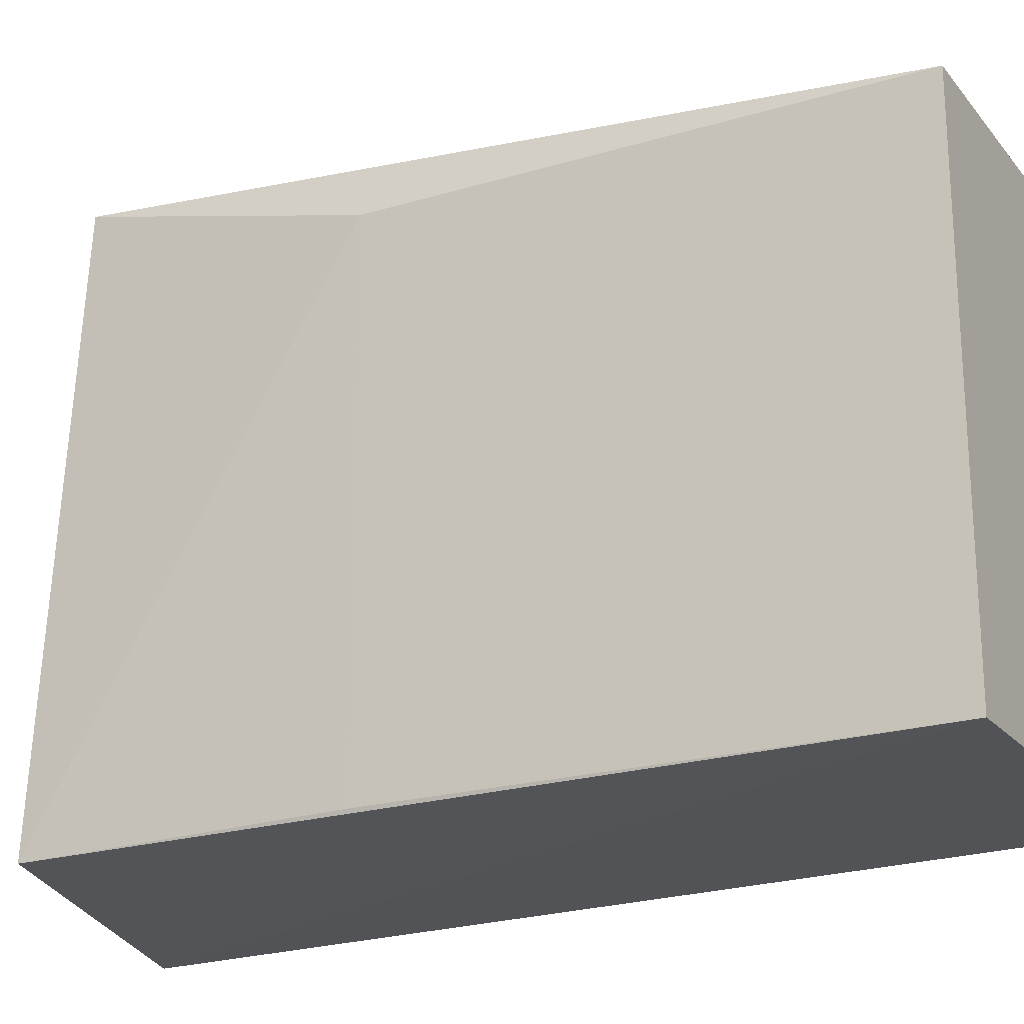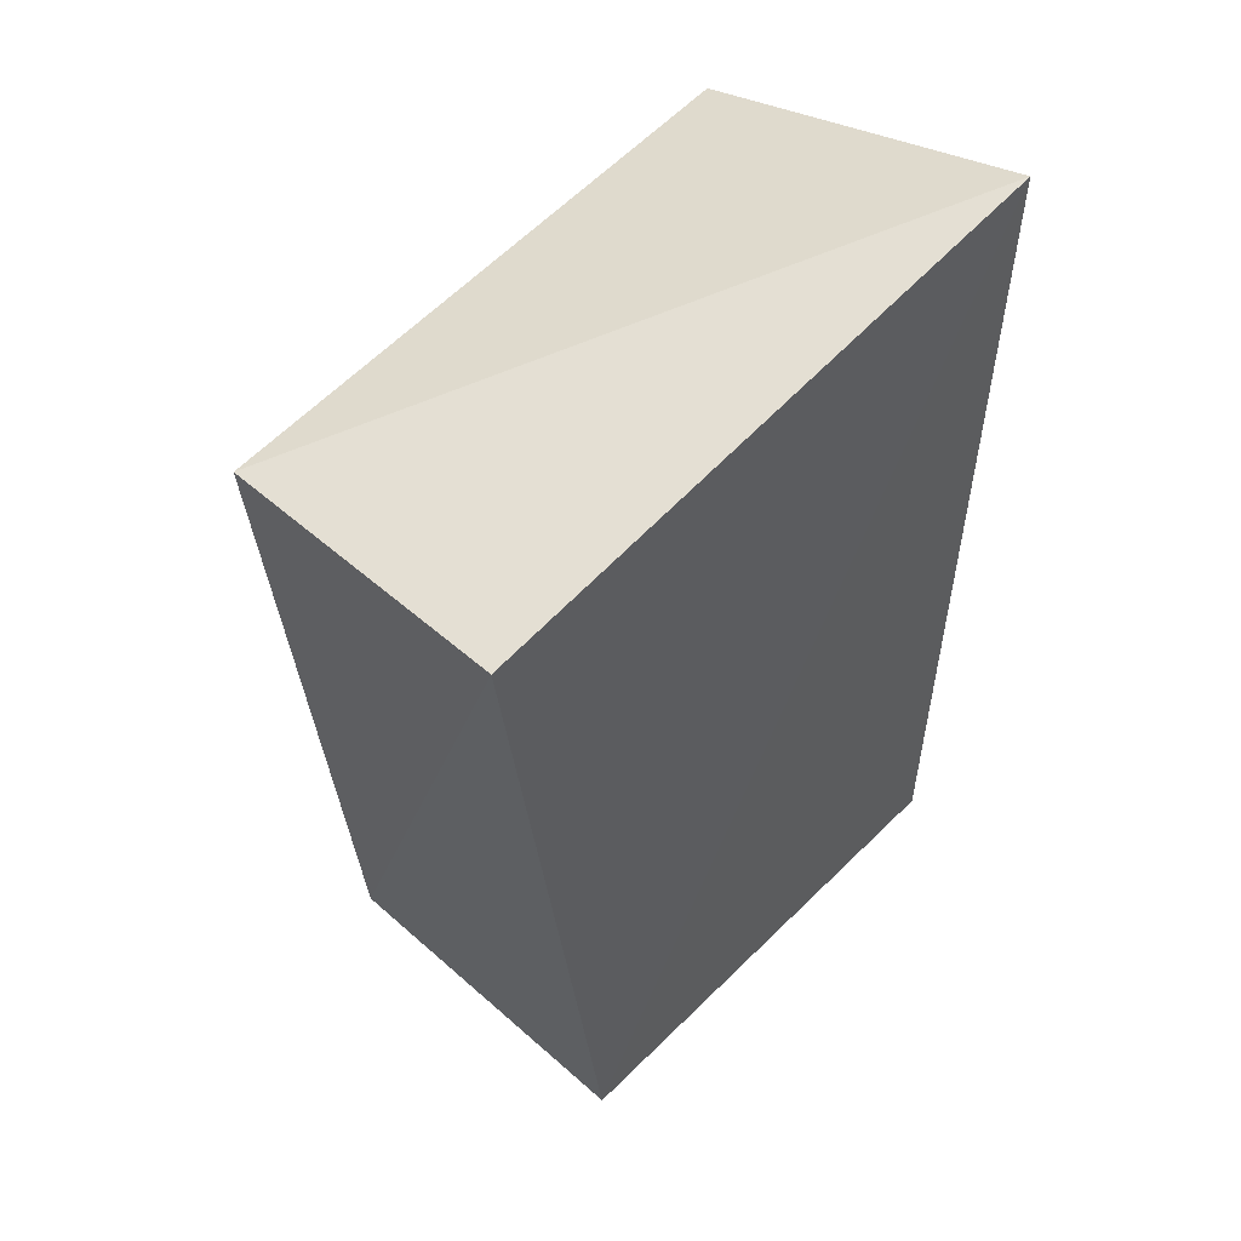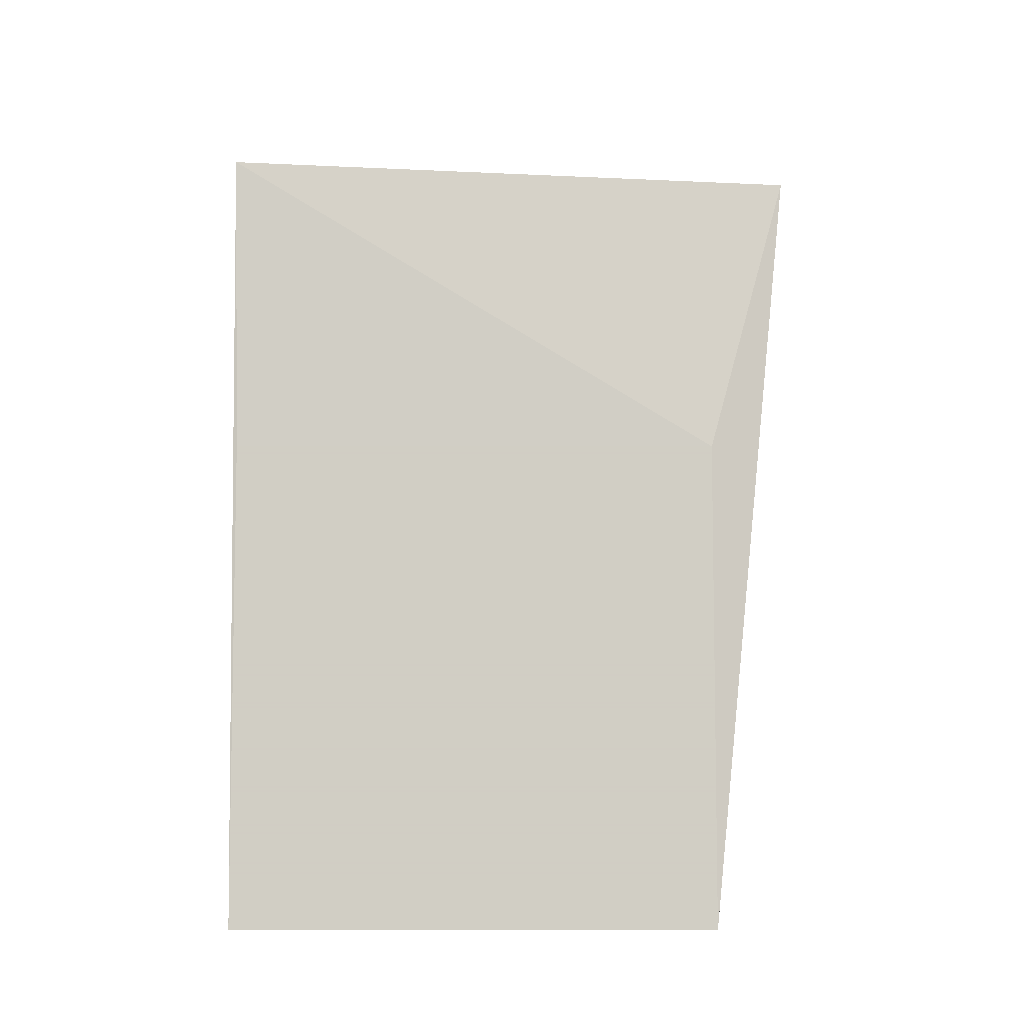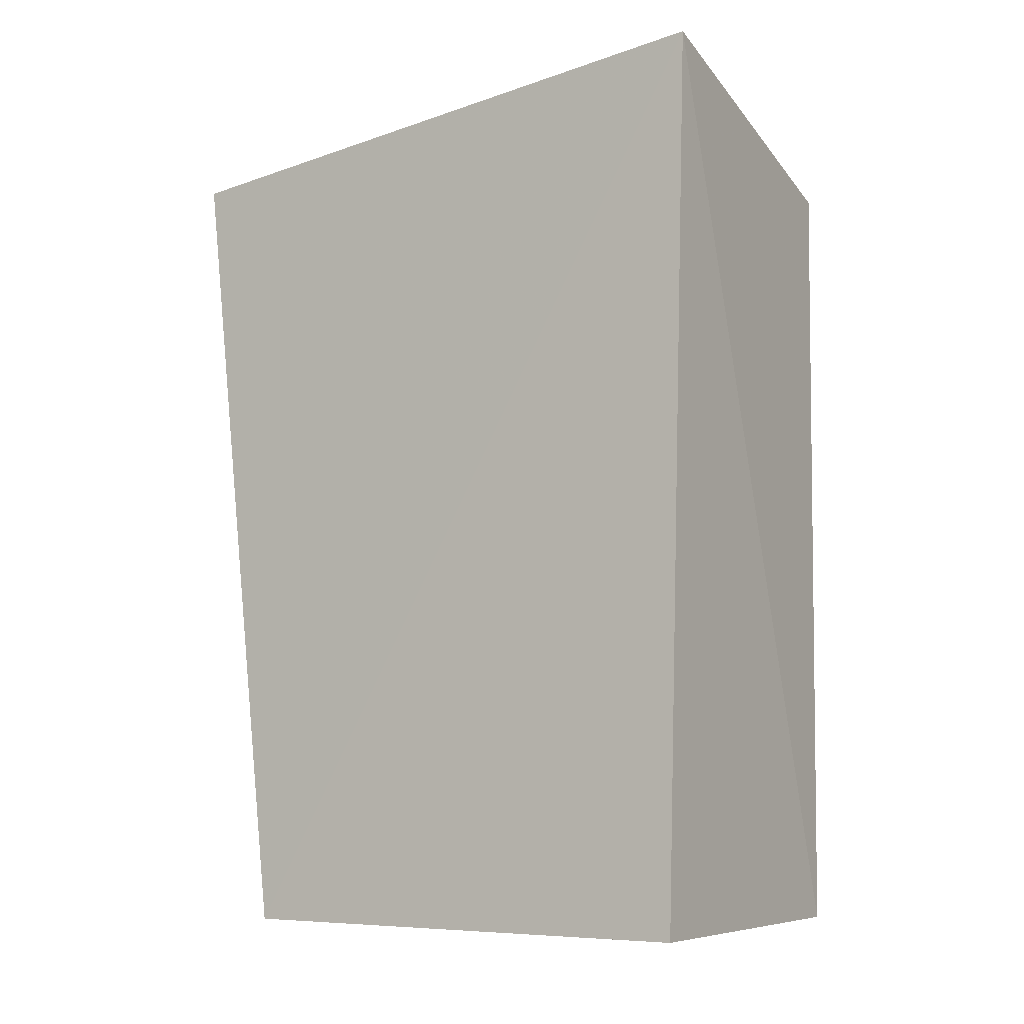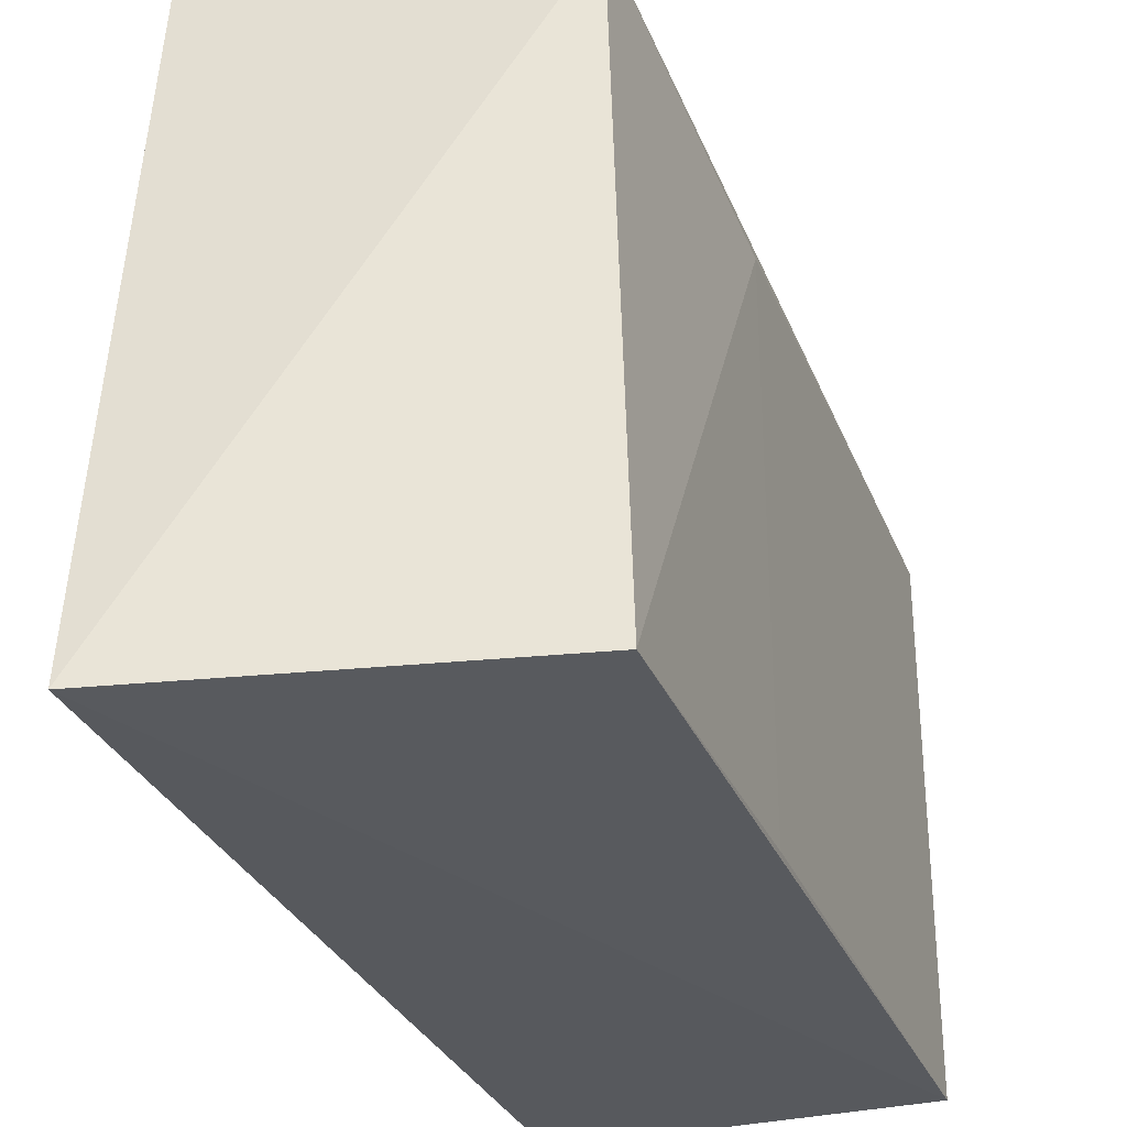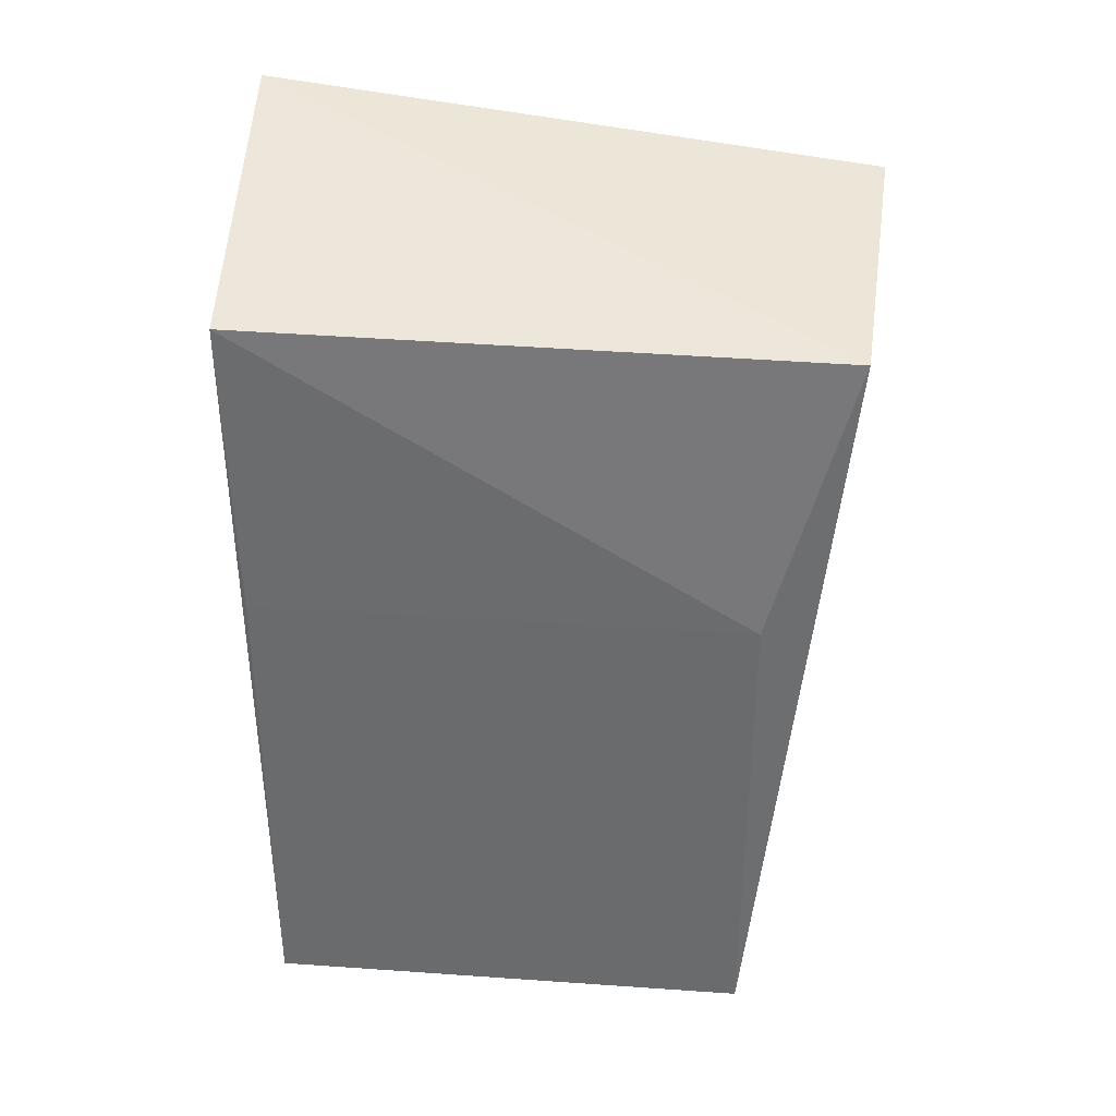
<metadata>
{"format":"obj","ext":"obj","renderer":"f3d","projection":"perspective","resolution":1024,"background":"white","views":[{"elev":-21.3,"azim":118.1,"up":"+Y"},{"elev":52.7,"azim":-136.6,"up":"+Z"},{"elev":-7.0,"azim":90.0,"up":"+Z"},{"elev":-6.9,"azim":-57.5,"up":"+Z"},{"elev":-31.0,"azim":19.4,"up":"+Y"},{"elev":36.1,"azim":95.2,"up":"+Z"}]}
</metadata>
<code>
v 0.1022 0.03531 0.1857
v 0.1044 -0.02494 0.1876
v 0.1046 0.02703 0.1046
v 0.06904 0.02703 0.1046
v 0.06972 -0.02643 0.1973
v 0.06904 -0.0243 0.1046
v 0.0699 0.0373 0.1899
v 0.1046 0.02703 0.1559
v 0.1046 -0.0243 0.1046
v 0.1046 -0.0243 0.1559
f 5 2 1
f 6 4 3
f 6 5 4
f 7 1 3
f 7 3 4
f 7 5 1
f 7 4 5
f 8 1 2
f 8 3 1
f 9 6 3
f 9 2 5
f 9 5 6
f 9 3 8
f 10 9 8
f 10 8 2
f 10 2 9

</code>
